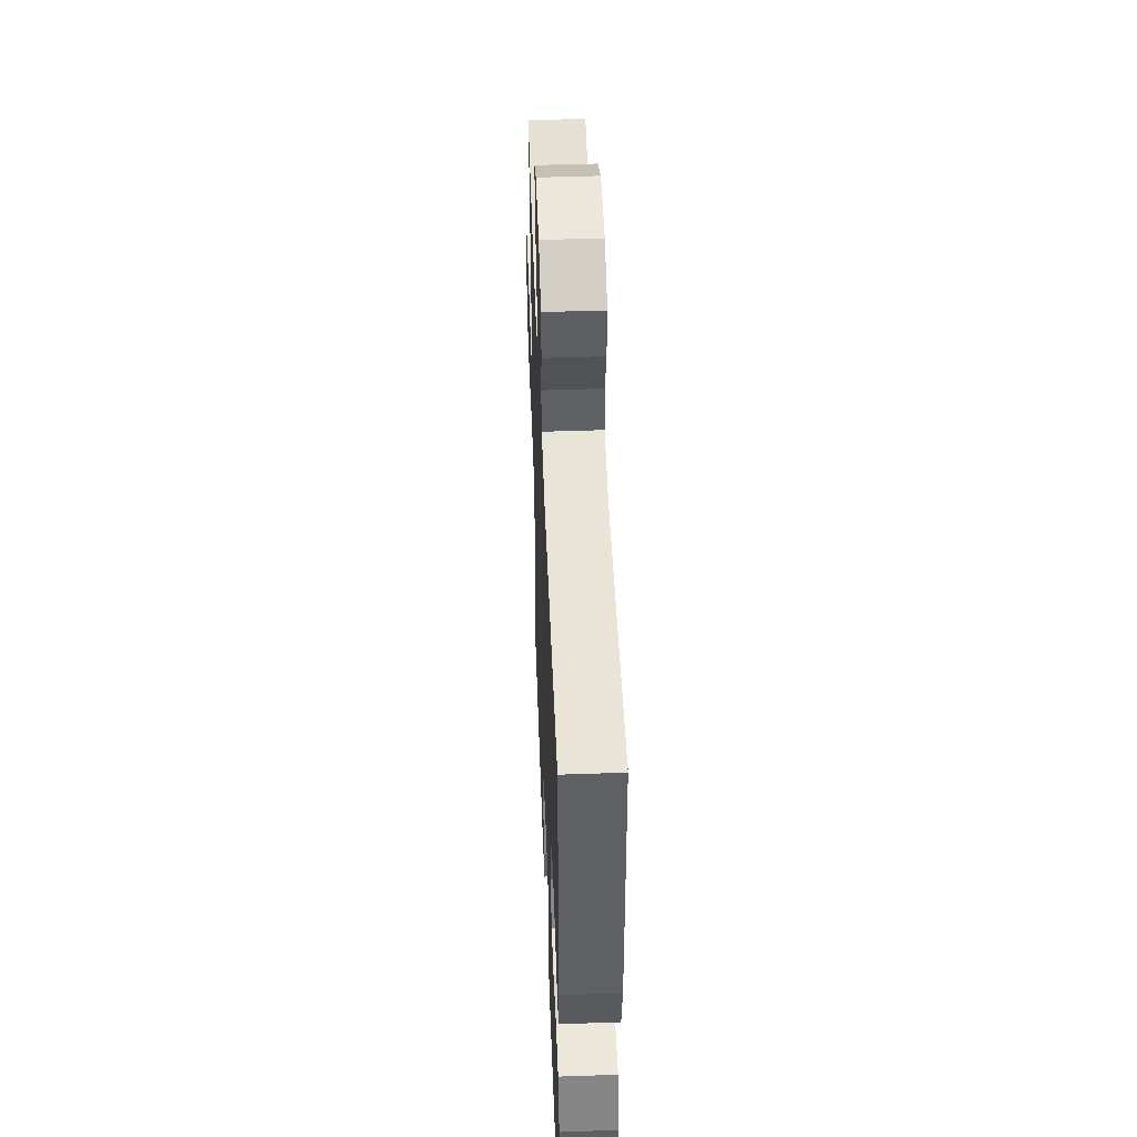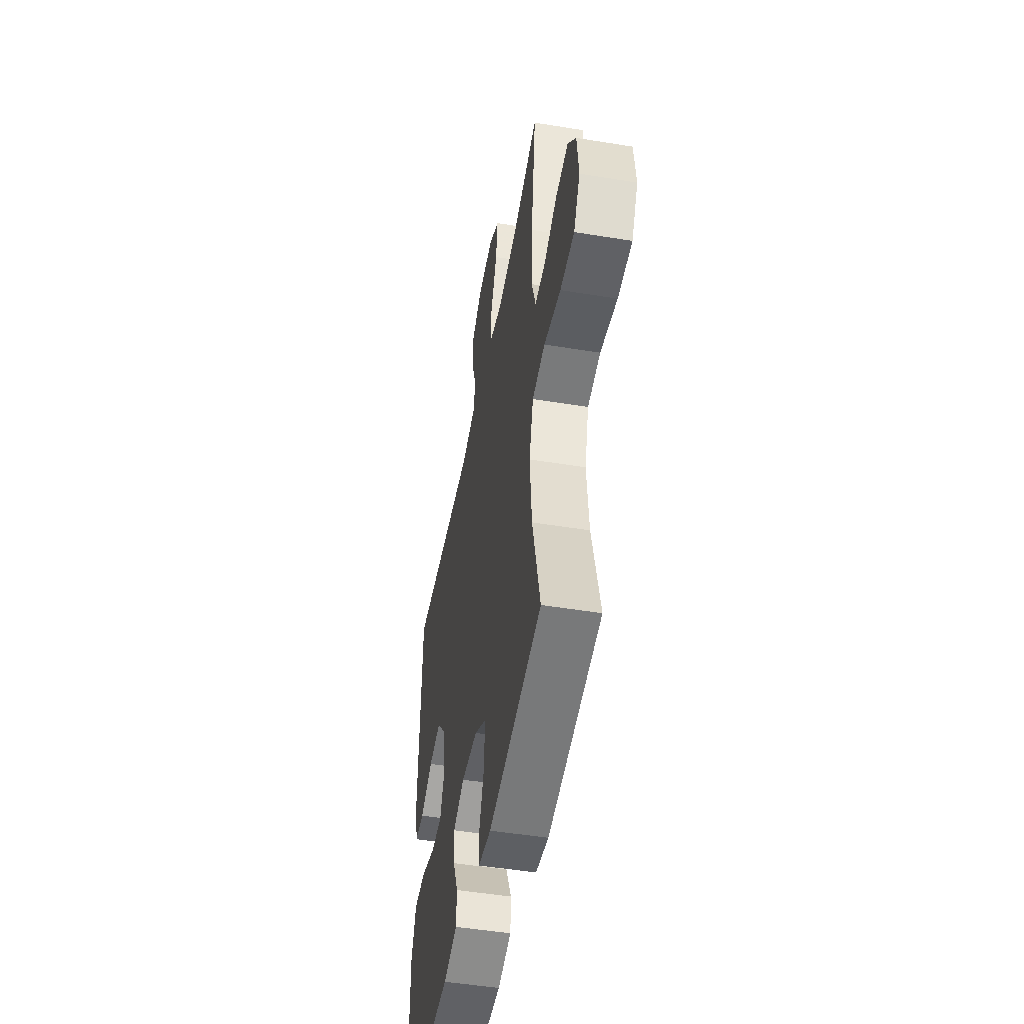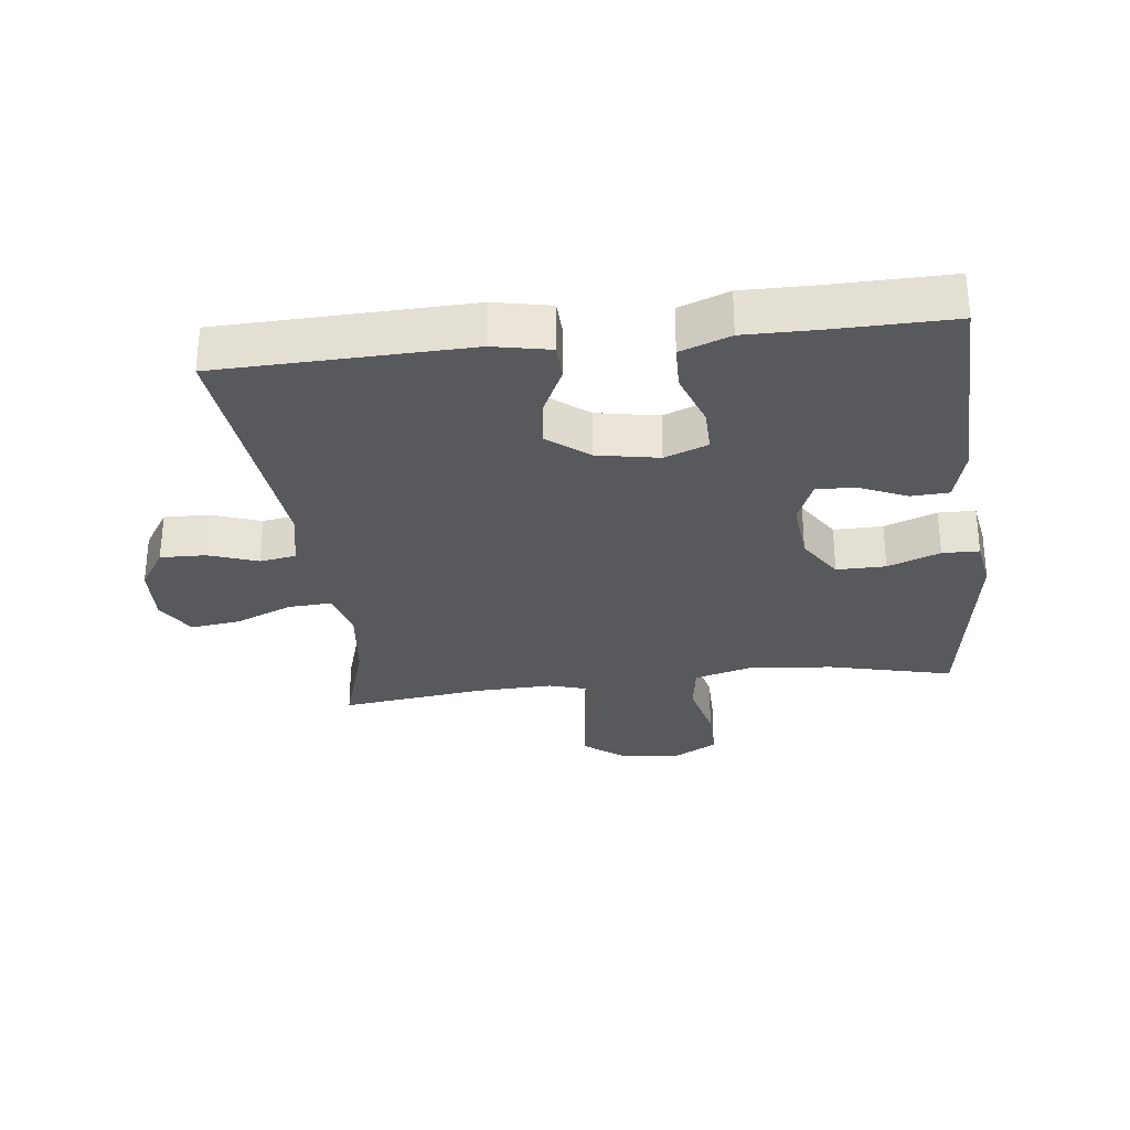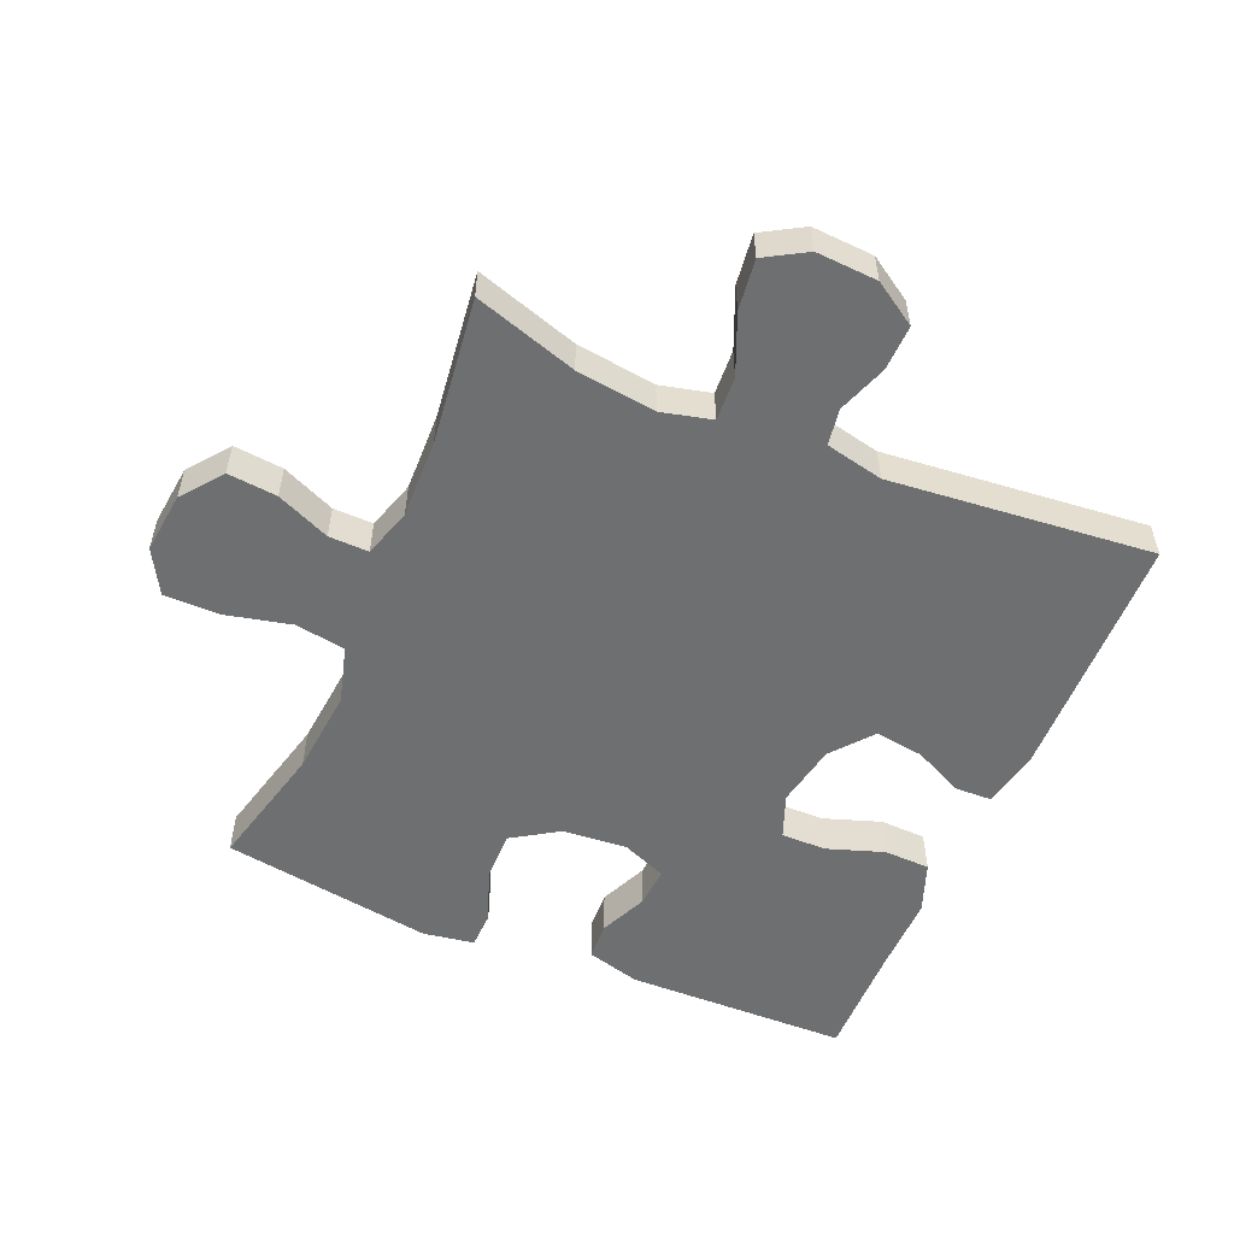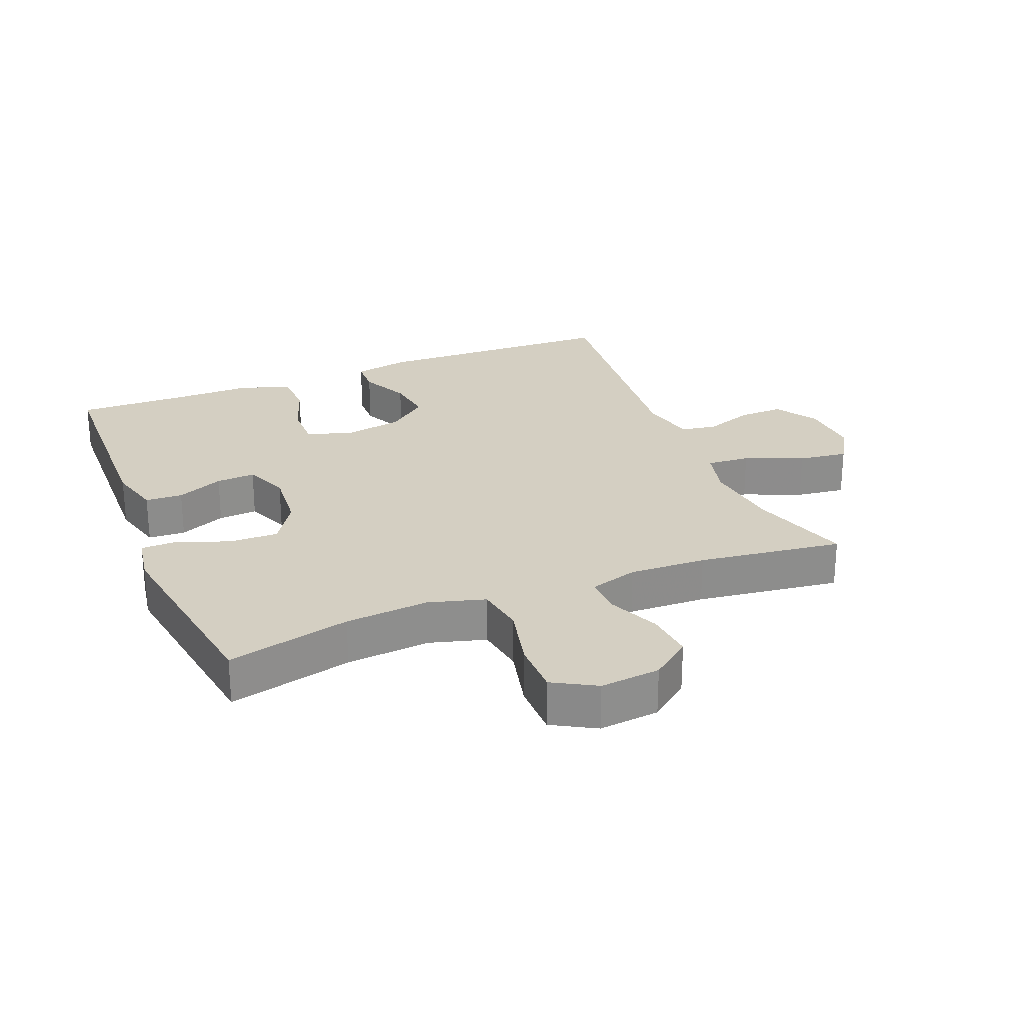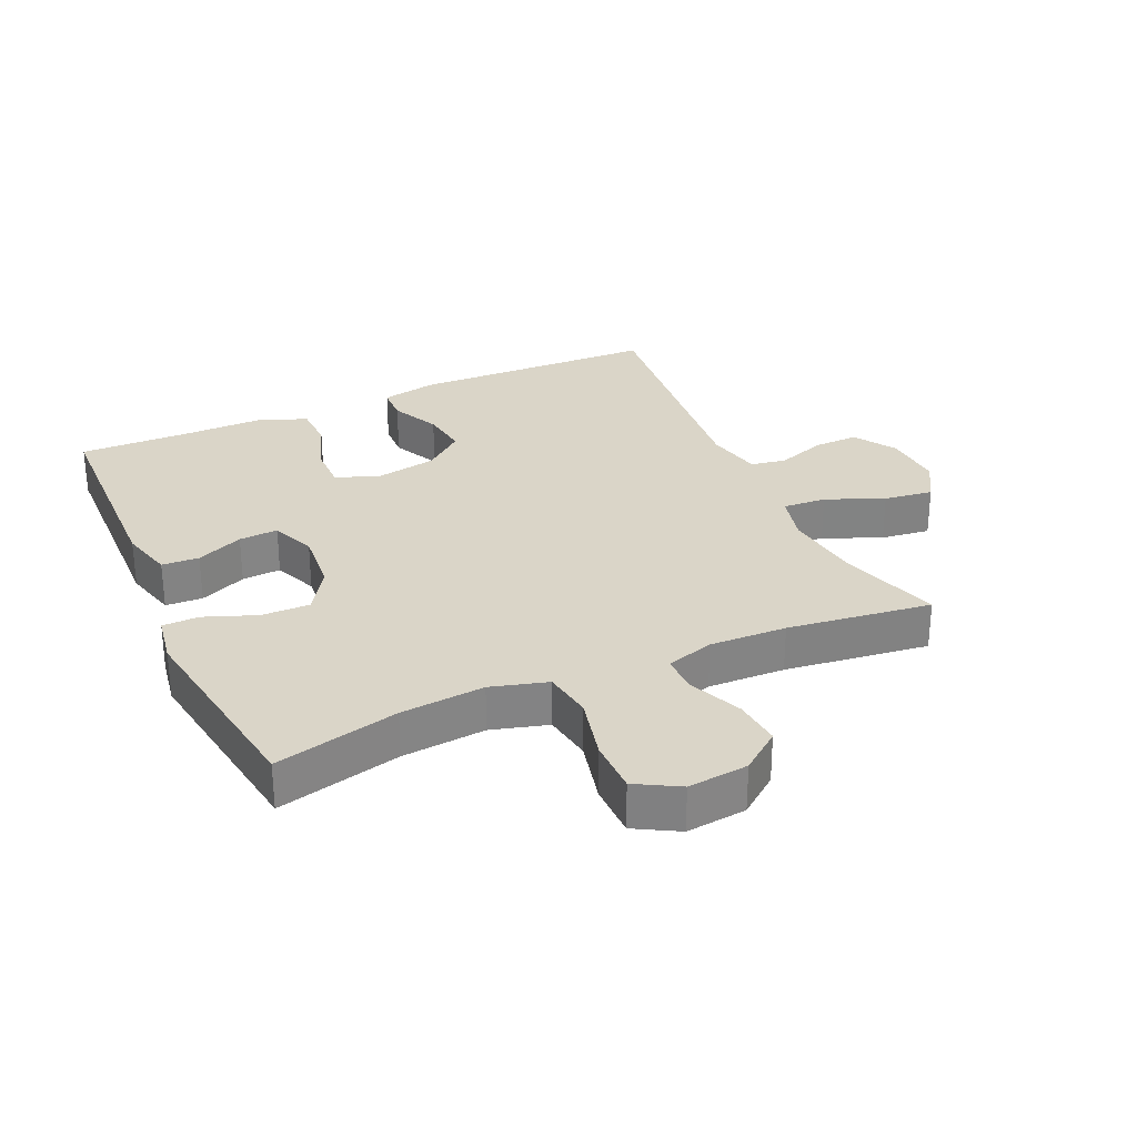
<metadata>
{"format":"obj","ext":"obj","renderer":"f3d","projection":"perspective","resolution":1024,"background":"white","views":[{"elev":48.9,"azim":87.8,"up":"+Z"},{"elev":-49.2,"azim":-100.3,"up":"+Z"},{"elev":-29.5,"azim":96.8,"up":"+Y"},{"elev":-54.6,"azim":-23.2,"up":"+Y"},{"elev":25.6,"azim":-112.0,"up":"+Y"},{"elev":29.2,"azim":-114.3,"up":"+Y"}]}
</metadata>
<code>
v -0.5 0.07 0.5
v -0.342 0.07 0.451
v -0.22 0.07 0.436
v -0.143 0.07 0.455
v -0.147 0.07 0.523
v -0.185 0.07 0.613
v -0.195 0.07 0.69
v -0.132 0.07 0.727
v -0.038 0.07 0.722
v 0.028 0.07 0.68
v 0.026 0.07 0.61
v -0.001 0.07 0.534
v 0.008 0.07 0.478
v 0.097 0.07 0.459
v 0.5 0.07 0.5
v 0.511 0.07 0.115
v 0.493 0.07 0.027
v 0.437 0.07 0.025
v 0.361 0.07 0.061
v 0.286 0.07 0.071
v 0.235 0.07 0.008
v 0.217 0.07 -0.088
v 0.243 0.07 -0.155
v 0.312 0.07 -0.154
v 0.399 0.07 -0.124
v 0.469 0.07 -0.126
v 0.498 0.07 -0.203
v 0.497 0.07 -0.323
v 0.5 0.07 -0.5
v 0.159 0.07 -0.509
v 0.076 0.07 -0.487
v 0.073 0.07 -0.429
v 0.105 0.07 -0.356
v 0.109 0.07 -0.295
v 0.04 0.07 -0.267
v -0.059 0.07 -0.276
v -0.129 0.07 -0.321
v -0.128 0.07 -0.397
v -0.097 0.07 -0.478
v -0.098 0.07 -0.535
v -0.176 0.07 -0.548
v -0.5 0.07 -0.5
v -0.453 0.07 -0.307
v -0.441 0.07 -0.176
v -0.466 0.07 -0.088
v -0.543 0.07 -0.076
v -0.644 0.07 -0.1
v -0.729 0.07 -0.1
v -0.767 0.07 -0.033
v -0.757 0.07 0.061
v -0.709 0.07 0.123
v -0.633 0.07 0.116
v -0.551 0.07 0.081
v -0.49 0.07 0.08
v -0.467 0.07 0.155
v -0.471 0.07 0.275
v -0.5 0 0.5
v -0.342 0 0.451
v -0.22 0 0.436
v -0.143 0 0.455
v -0.147 0 0.523
v -0.185 0 0.613
v -0.195 0 0.69
v -0.132 0 0.727
v -0.038 0 0.722
v 0.028 0 0.68
v 0.026 0 0.61
v -0.001 0 0.534
v 0.008 0 0.478
v 0.097 0 0.459
v 0.5 0 0.5
v 0.511 0 0.115
v 0.493 0 0.027
v 0.437 0 0.025
v 0.361 0 0.061
v 0.286 0 0.071
v 0.235 0 0.008
v 0.217 0 -0.088
v 0.243 0 -0.155
v 0.312 0 -0.154
v 0.399 0 -0.124
v 0.469 0 -0.126
v 0.498 0 -0.203
v 0.497 0 -0.323
v 0.5 0 -0.5
v 0.159 0 -0.509
v 0.076 0 -0.487
v 0.073 0 -0.429
v 0.105 0 -0.356
v 0.109 0 -0.295
v 0.04 0 -0.267
v -0.059 0 -0.276
v -0.129 0 -0.321
v -0.128 0 -0.397
v -0.097 0 -0.478
v -0.098 0 -0.535
v -0.176 0 -0.548
v -0.5 0 -0.5
v -0.453 0 -0.307
v -0.441 0 -0.176
v -0.466 0 -0.088
v -0.543 0 -0.076
v -0.644 0 -0.1
v -0.729 0 -0.1
v -0.767 0 -0.033
v -0.757 0 0.061
v -0.709 0 0.123
v -0.633 0 0.116
v -0.551 0 0.081
v -0.49 0 0.08
v -0.467 0 0.155
v -0.471 0 0.275
f 51 52 53
f 50 51 53
f 49 50 53
f 48 49 53
f 47 48 53
f 46 47 53
f 45 46 53 54
f 44 45 54 55
f 41 42 43
f 40 41 43
f 39 40 43
f 38 39 43
f 37 38 43 44
f 44 55 56
f 37 44 56
f 36 37 56
f 31 32 33
f 30 31 33
f 29 30 33
f 28 29 33
f 28 33 34
f 27 28 34
f 26 27 34
f 25 26 34
f 24 25 34
f 23 24 34 35
f 17 18 19
f 16 17 19
f 15 16 19
f 14 15 19
f 13 14 19 20
f 10 11 12
f 9 10 12
f 8 9 12
f 7 8 12
f 6 7 12
f 5 6 12
f 4 5 12 13
f 13 20 21
f 4 13 21
f 3 4 21
f 56 1 2
f 36 56 2
f 35 36 2
f 23 35 2
f 22 23 2
f 2 3 21 22
f 109 108 107
f 109 107 106
f 109 106 105
f 109 105 104
f 109 104 103
f 109 103 102
f 110 109 102 101
f 111 110 101 100
f 99 98 97
f 99 97 96
f 99 96 95
f 99 95 94
f 100 99 94 93
f 112 111 100
f 112 100 93
f 112 93 92
f 89 88 87
f 89 87 86
f 89 86 85
f 89 85 84
f 90 89 84
f 90 84 83
f 90 83 82
f 90 82 81
f 90 81 80
f 91 90 80 79
f 75 74 73
f 75 73 72
f 75 72 71
f 75 71 70
f 76 75 70 69
f 68 67 66
f 68 66 65
f 68 65 64
f 68 64 63
f 68 63 62
f 68 62 61
f 69 68 61 60
f 77 76 69
f 77 69 60
f 77 60 59
f 58 57 112
f 58 112 92
f 58 92 91
f 58 91 79
f 58 79 78
f 78 77 59 58
f 1 57 58 2
f 2 58 59 3
f 3 59 60 4
f 4 60 61 5
f 5 61 62 6
f 6 62 63 7
f 7 63 64 8
f 8 64 65 9
f 9 65 66 10
f 10 66 67 11
f 11 67 68 12
f 12 68 69 13
f 13 69 70 14
f 14 70 71 15
f 15 71 72 16
f 16 72 73 17
f 17 73 74 18
f 18 74 75 19
f 19 75 76 20
f 20 76 77 21
f 21 77 78 22
f 22 78 79 23
f 23 79 80 24
f 24 80 81 25
f 25 81 82 26
f 26 82 83 27
f 27 83 84 28
f 28 84 85 29
f 29 85 86 30
f 30 86 87 31
f 31 87 88 32
f 32 88 89 33
f 33 89 90 34
f 34 90 91 35
f 35 91 92 36
f 36 92 93 37
f 37 93 94 38
f 38 94 95 39
f 39 95 96 40
f 40 96 97 41
f 41 97 98 42
f 42 98 99 43
f 43 99 100 44
f 44 100 101 45
f 45 101 102 46
f 46 102 103 47
f 47 103 104 48
f 48 104 105 49
f 49 105 106 50
f 50 106 107 51
f 51 107 108 52
f 52 108 109 53
f 53 109 110 54
f 54 110 111 55
f 55 111 112 56
f 56 112 57 1

</code>
